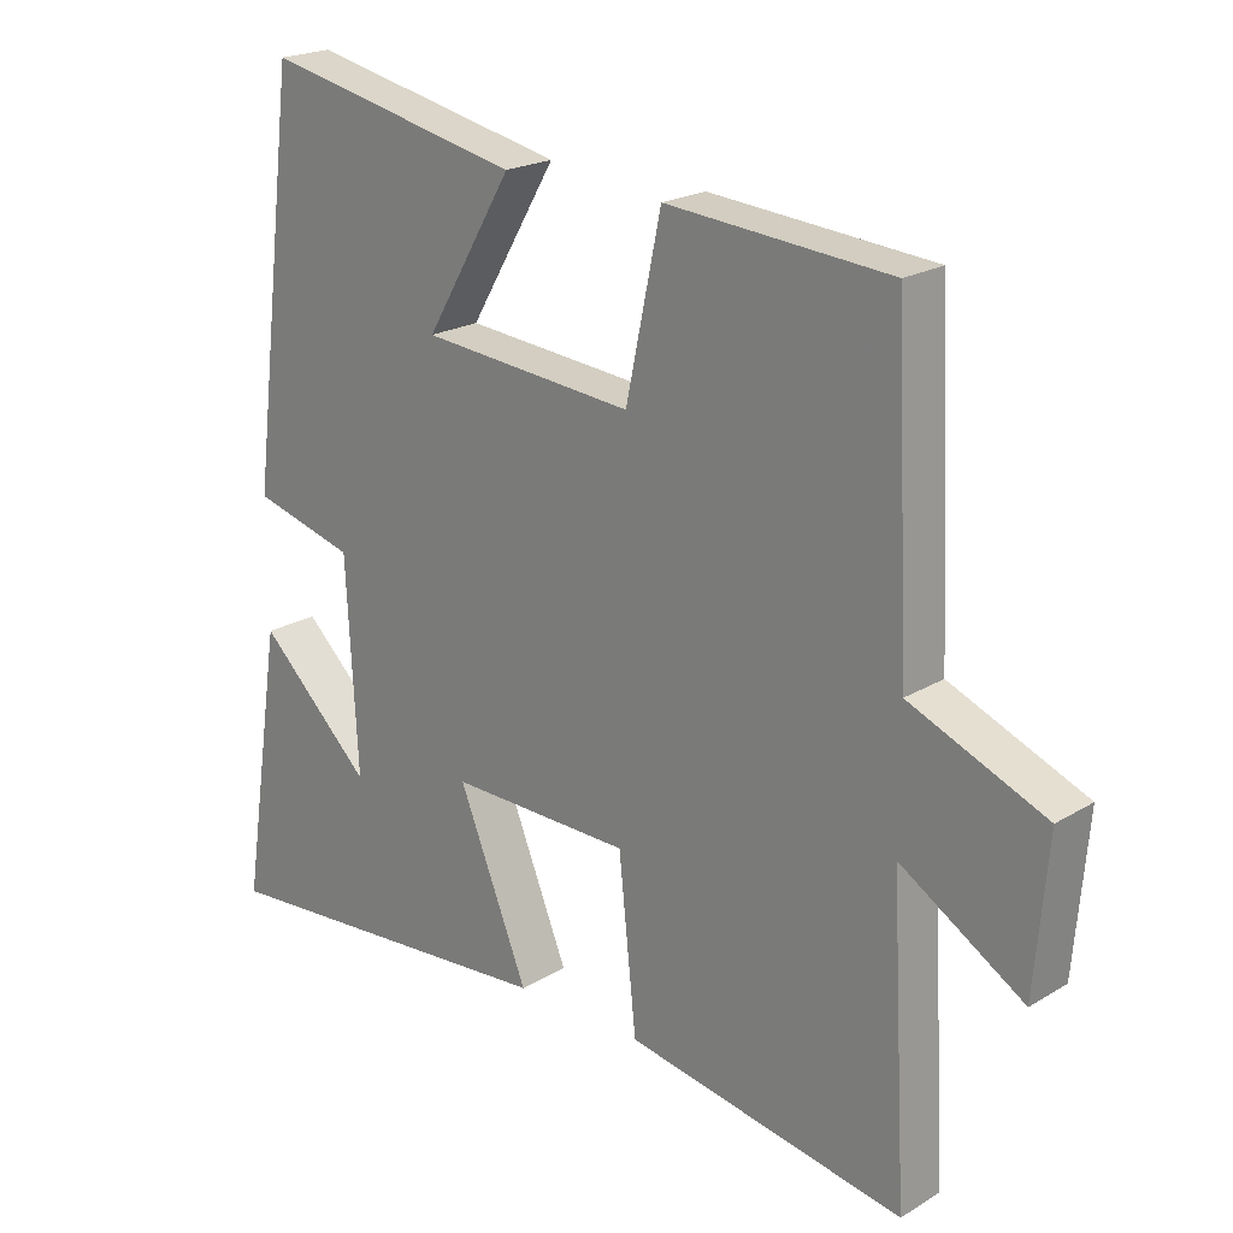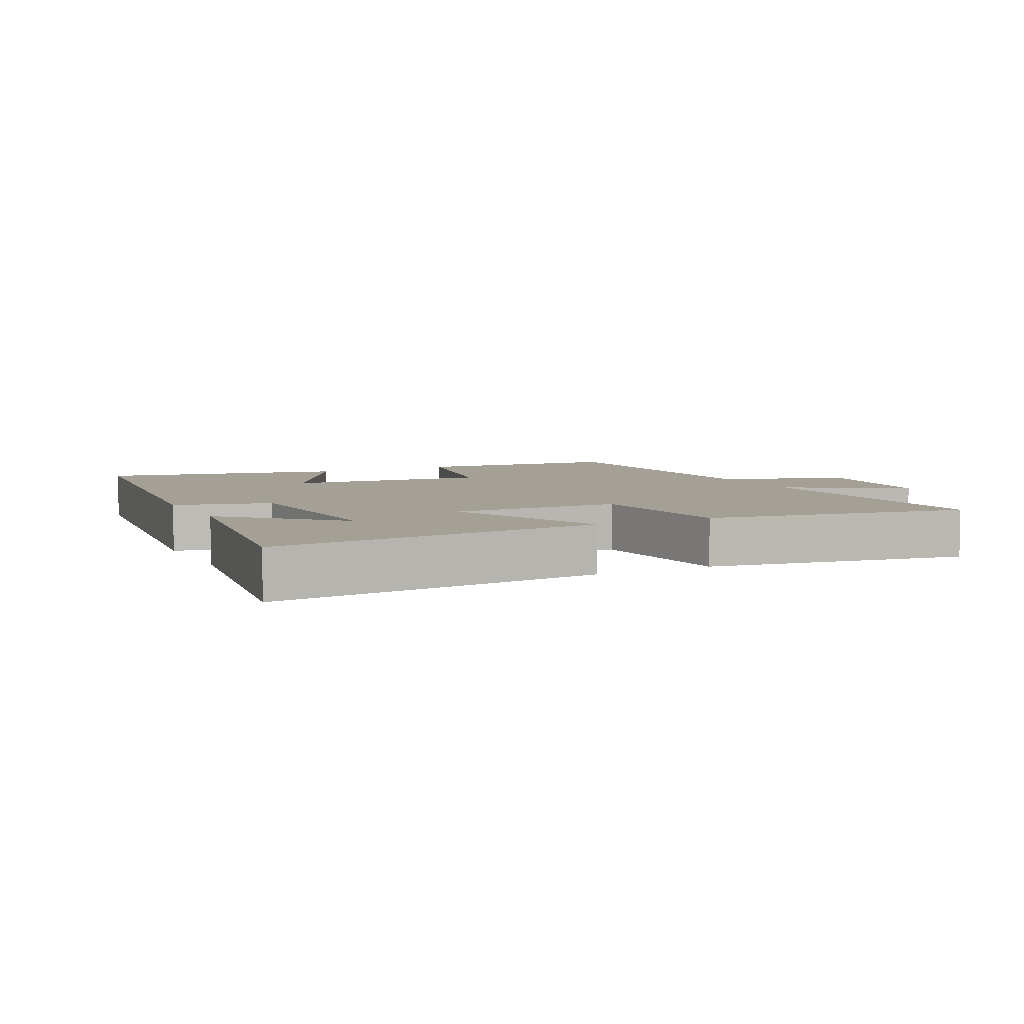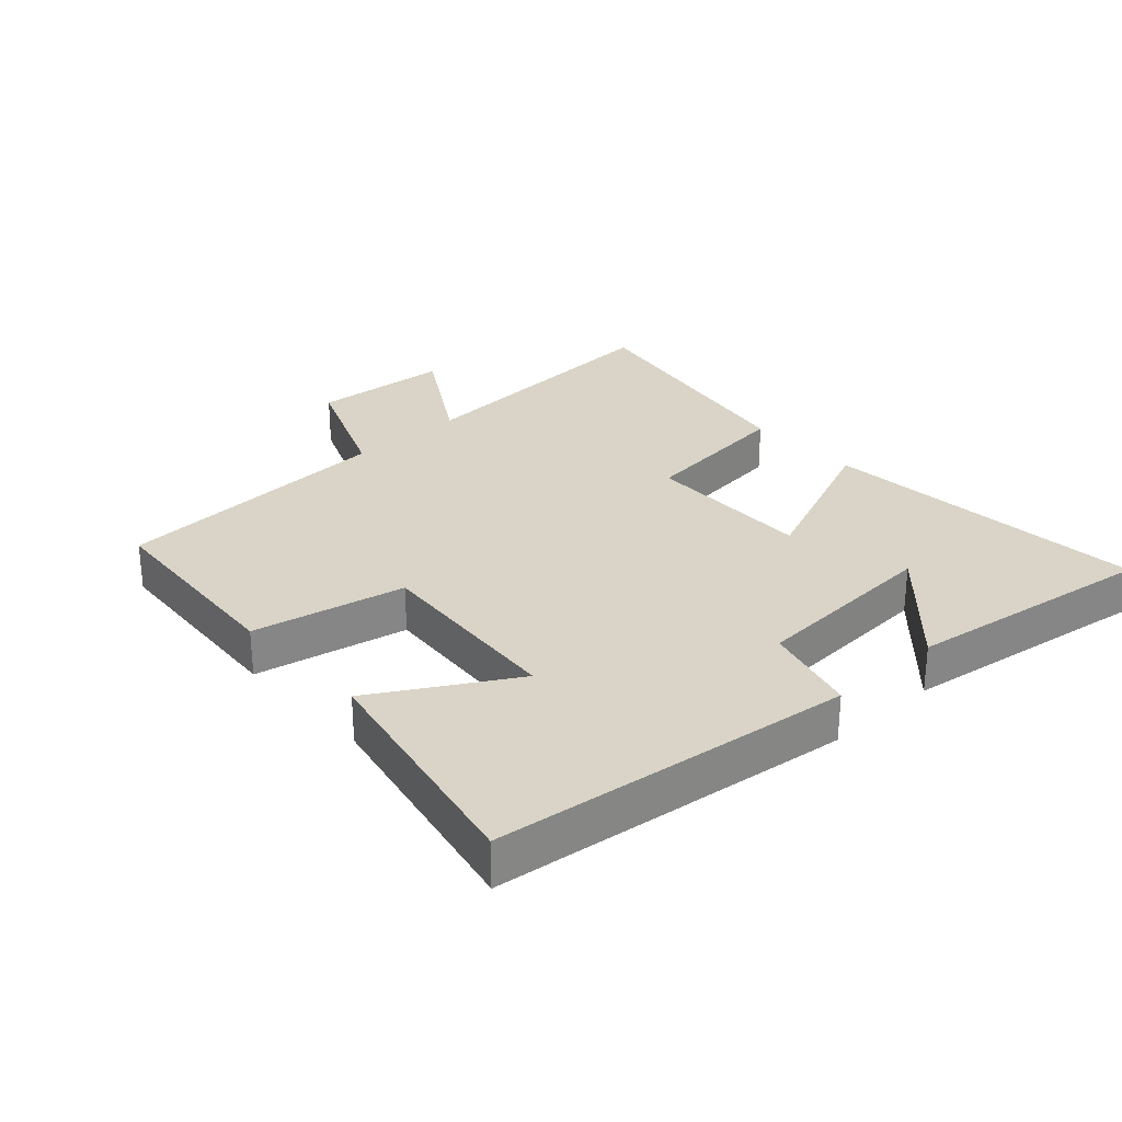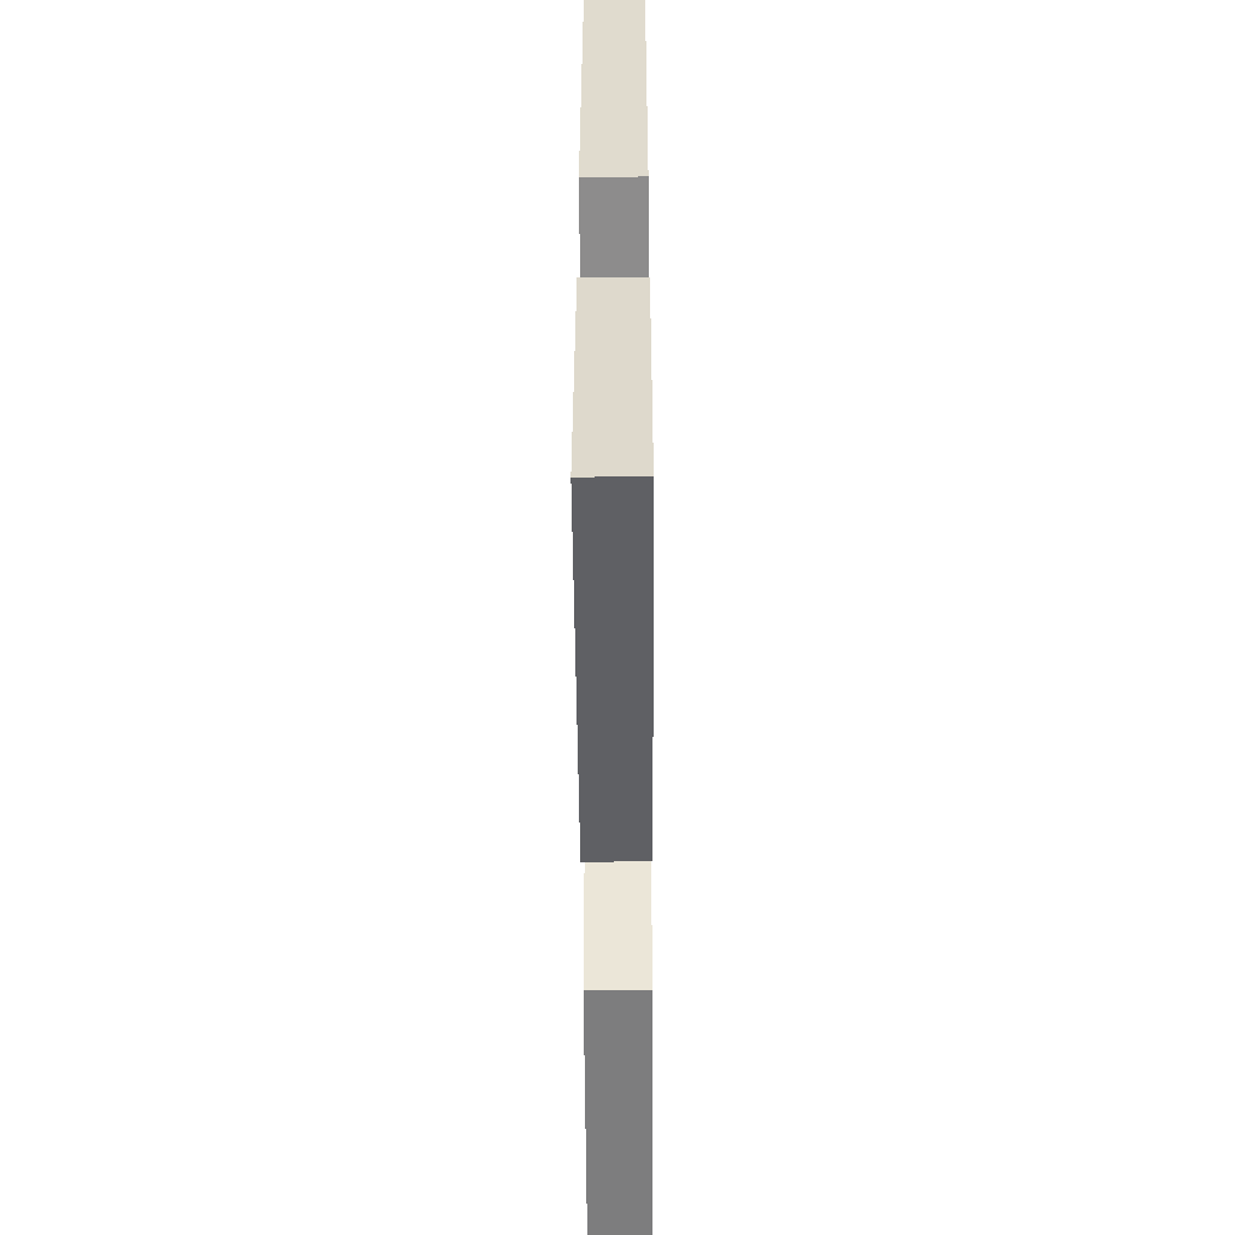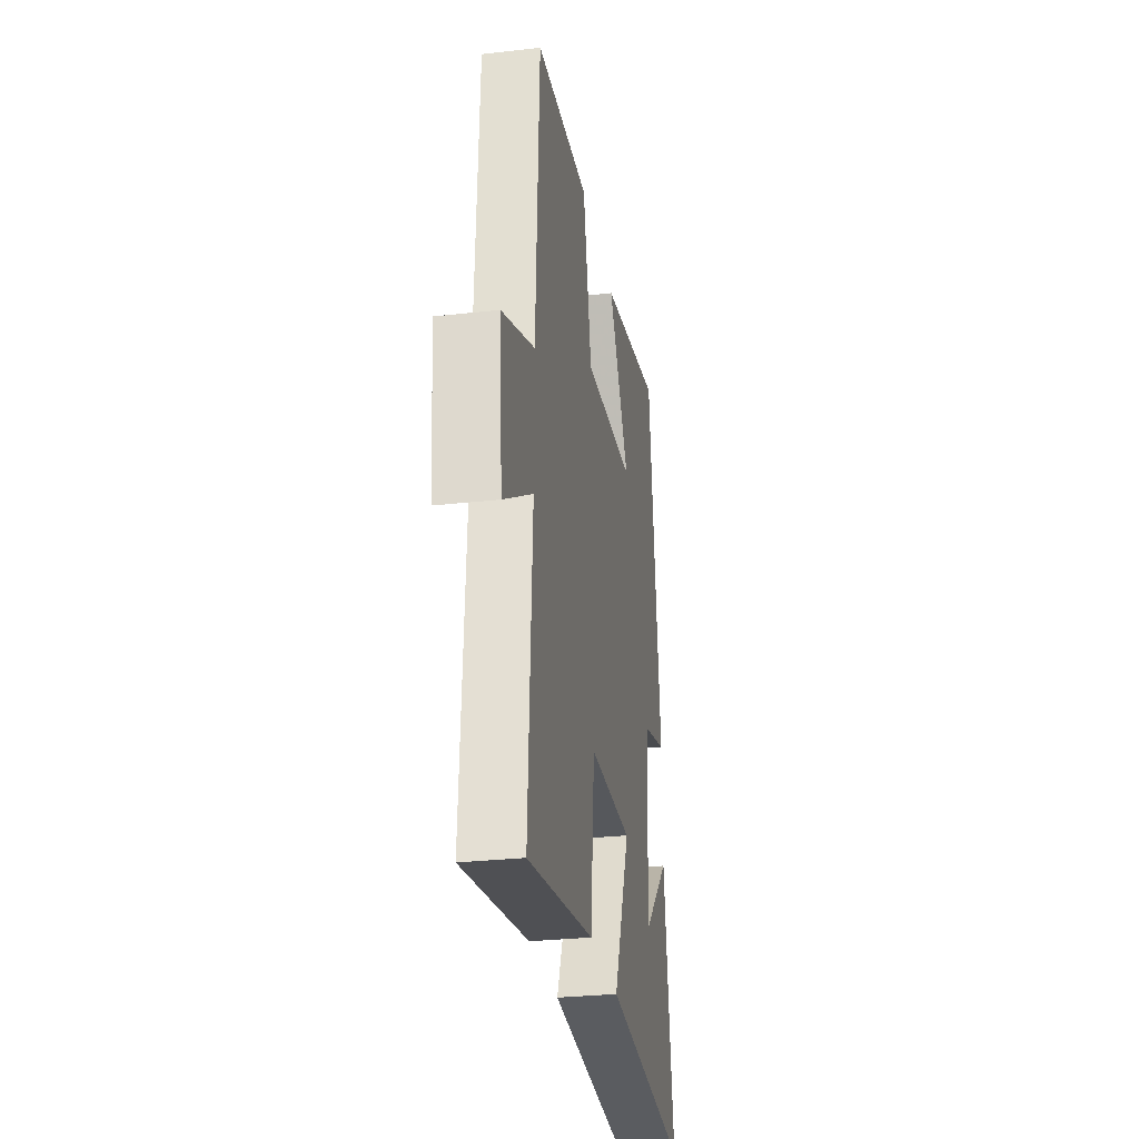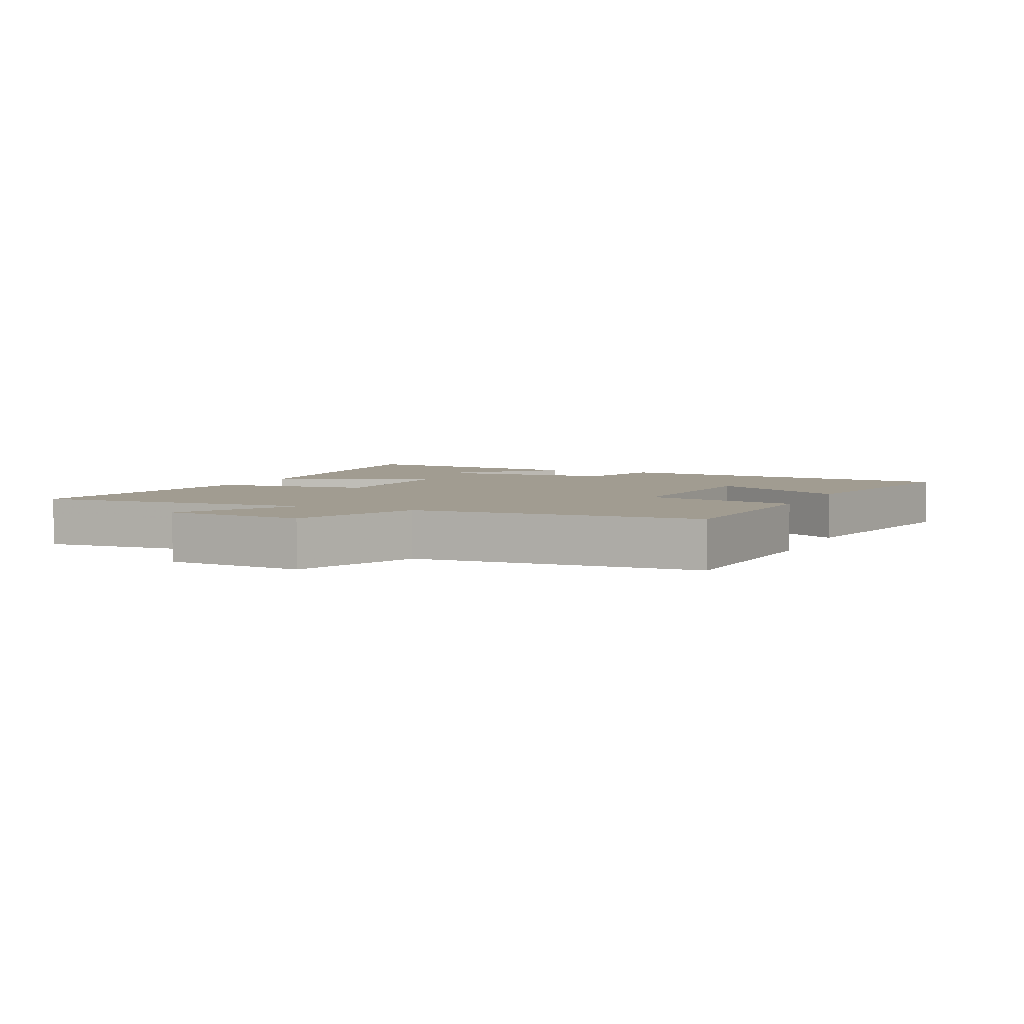
<metadata>
{"format":"obj","ext":"obj","renderer":"f3d","projection":"perspective","resolution":1024,"background":"white","views":[{"elev":21.1,"azim":-136.9,"up":"+Z"},{"elev":5.9,"azim":153.3,"up":"+Y"},{"elev":28.8,"azim":47.3,"up":"+Y"},{"elev":-49.3,"azim":90.4,"up":"+Z"},{"elev":-29.0,"azim":-80.4,"up":"+Z"},{"elev":4.5,"azim":-66.2,"up":"+Y"}]}
</metadata>
<code>
v -0.524 0.07 -0.569
v -0.5 0.07 -0.145
v -0.674 0.07 -0.253
v -0.692 0.07 -0.041
v -0.5 0.07 0.039
v -0.479 0.07 0.475
v -0.163 0.07 0.5
v -0.113 0.07 0.265
v 0.189 0.07 0.291
v 0.065 0.07 0.5
v 0.431 0.07 0.577
v 0.5 0.07 0.025
v 0.355 0.07 -0.014
v 0.339 0.07 -0.308
v 0.5 0.07 -0.155
v 0.559 0.07 -0.541
v 0.055 0.07 -0.5
v 0.154 0.07 -0.257
v -0.104 0.07 -0.261
v -0.129 0.07 -0.5
v -0.524 0 -0.569
v -0.5 0 -0.145
v -0.674 0 -0.253
v -0.692 0 -0.041
v -0.5 0 0.039
v -0.479 0 0.475
v -0.163 0 0.5
v -0.113 0 0.265
v 0.189 0 0.291
v 0.065 0 0.5
v 0.431 0 0.577
v 0.5 0 0.025
v 0.355 0 -0.014
v 0.339 0 -0.308
v 0.5 0 -0.155
v 0.559 0 -0.541
v 0.055 0 -0.5
v 0.154 0 -0.257
v -0.104 0 -0.261
v -0.129 0 -0.5
f 19 20 1 2
f 18 19 2
f 16 17 18
f 14 15 16
f 14 16 18
f 13 14 18
f 11 12 13
f 9 10 11
f 9 11 13 18
f 5 6 7 8
f 9 18 2
f 8 9 2
f 5 8 2
f 2 3 4 5
f 22 21 40 39
f 22 39 38
f 38 37 36
f 36 35 34
f 38 36 34
f 38 34 33
f 33 32 31
f 31 30 29
f 38 33 31 29
f 28 27 26 25
f 22 38 29
f 22 29 28
f 22 28 25
f 25 24 23 22
f 1 21 22 2
f 2 22 23 3
f 3 23 24 4
f 4 24 25 5
f 5 25 26 6
f 6 26 27 7
f 7 27 28 8
f 8 28 29 9
f 9 29 30 10
f 10 30 31 11
f 11 31 32 12
f 12 32 33 13
f 13 33 34 14
f 14 34 35 15
f 15 35 36 16
f 16 36 37 17
f 17 37 38 18
f 18 38 39 19
f 19 39 40 20
f 20 40 21 1

</code>
